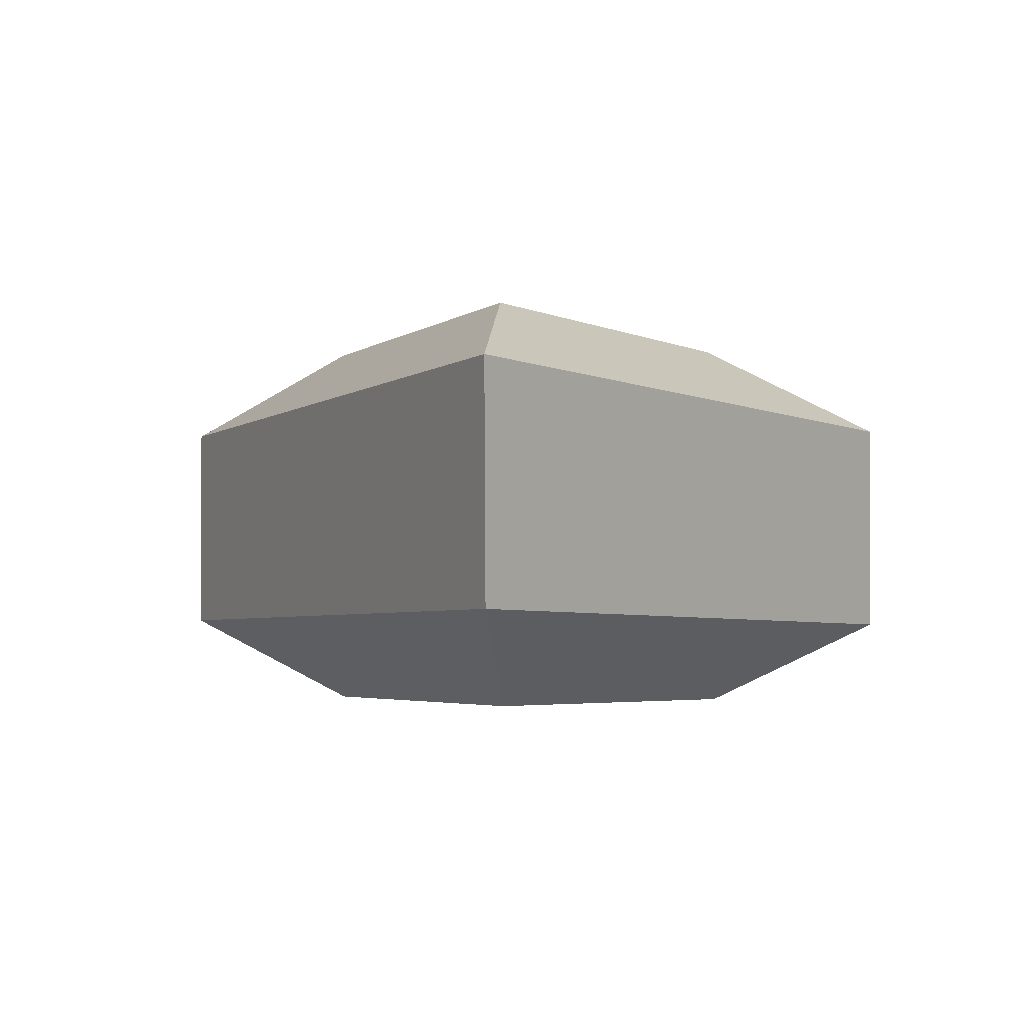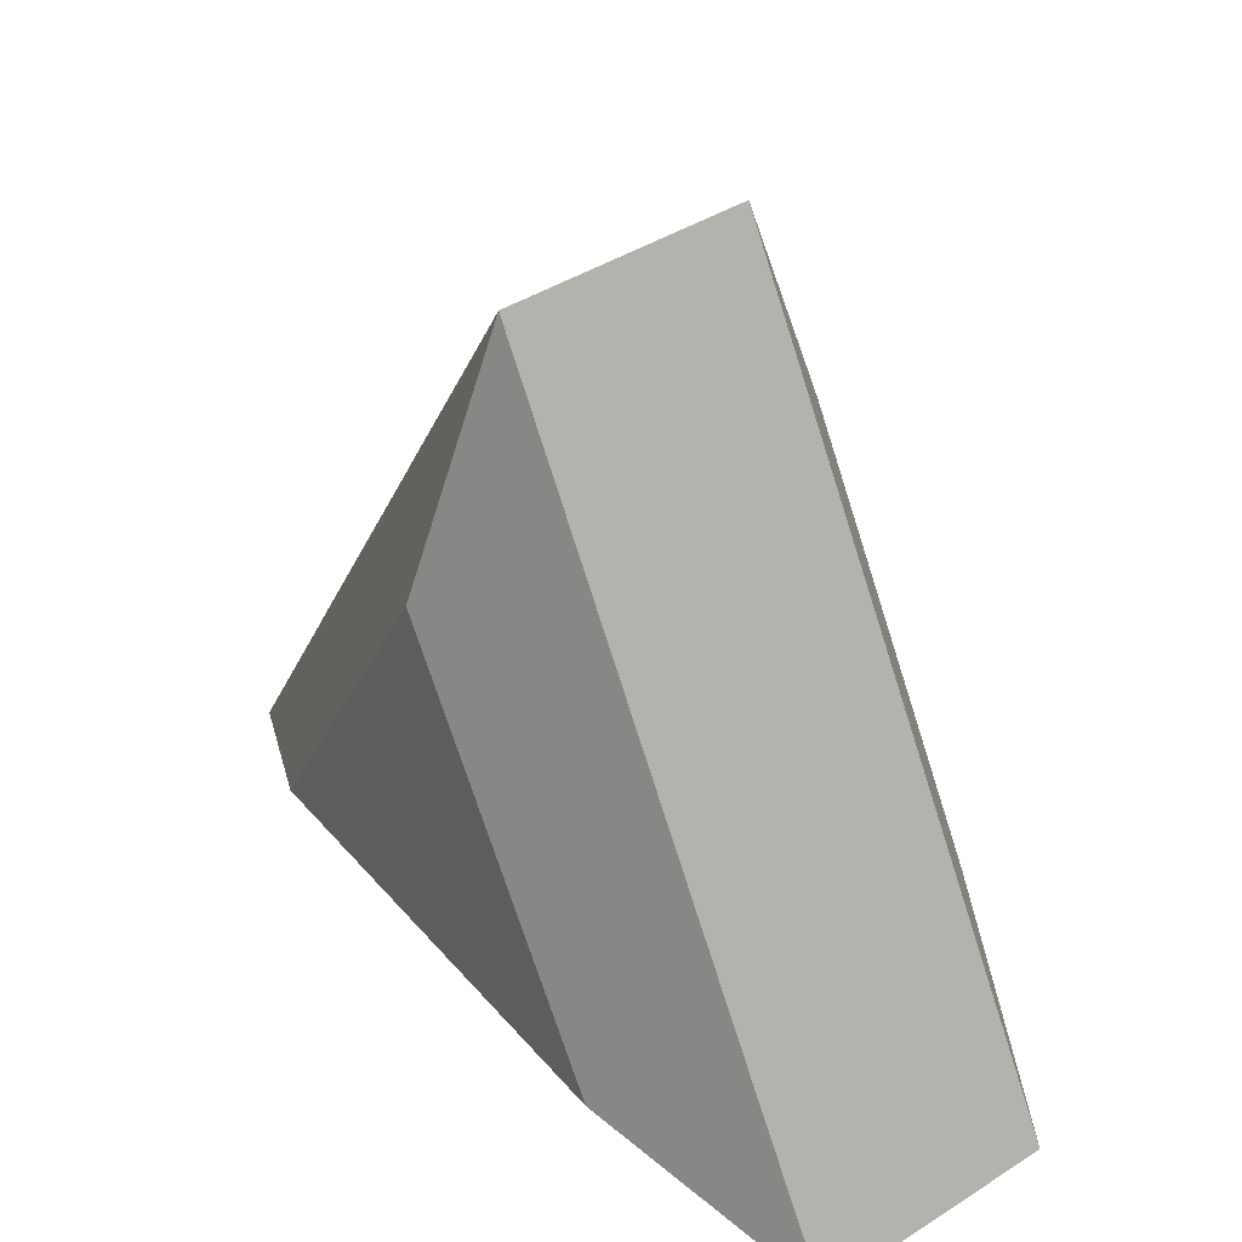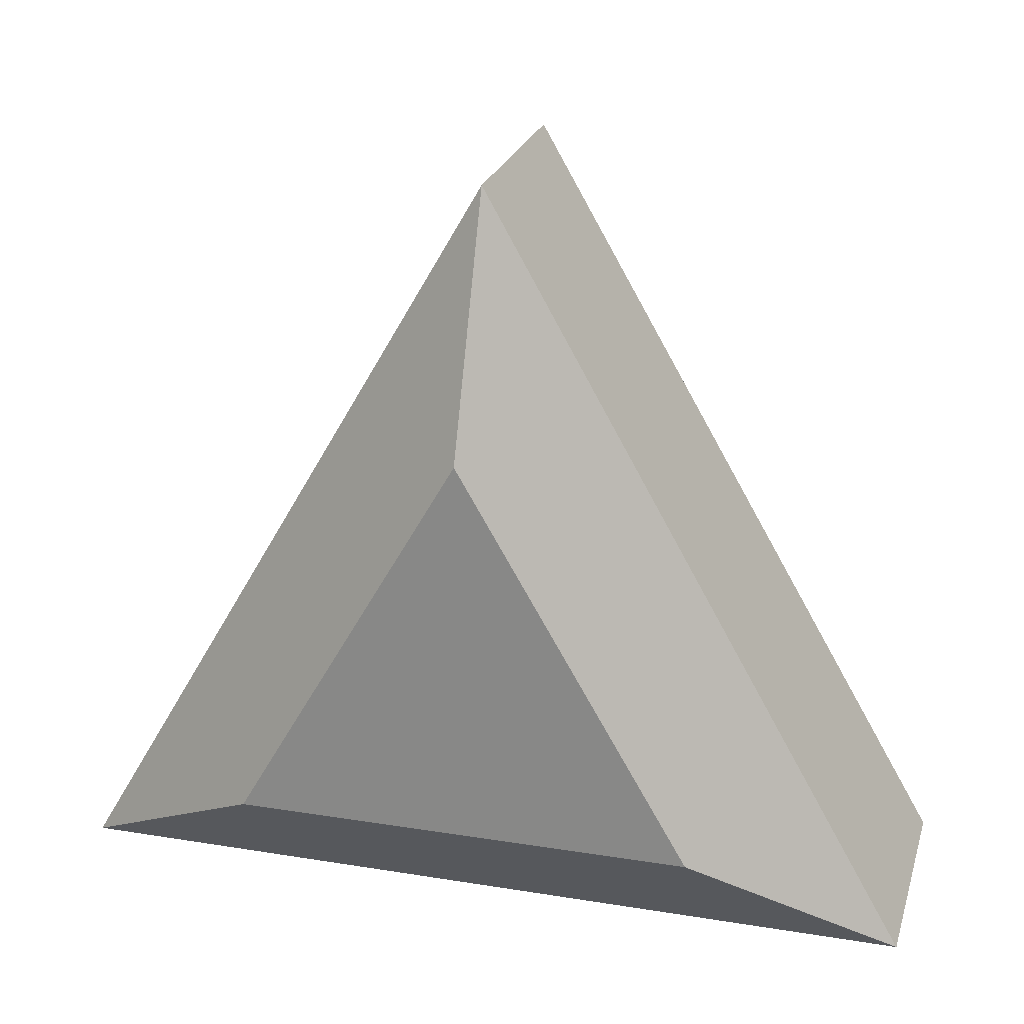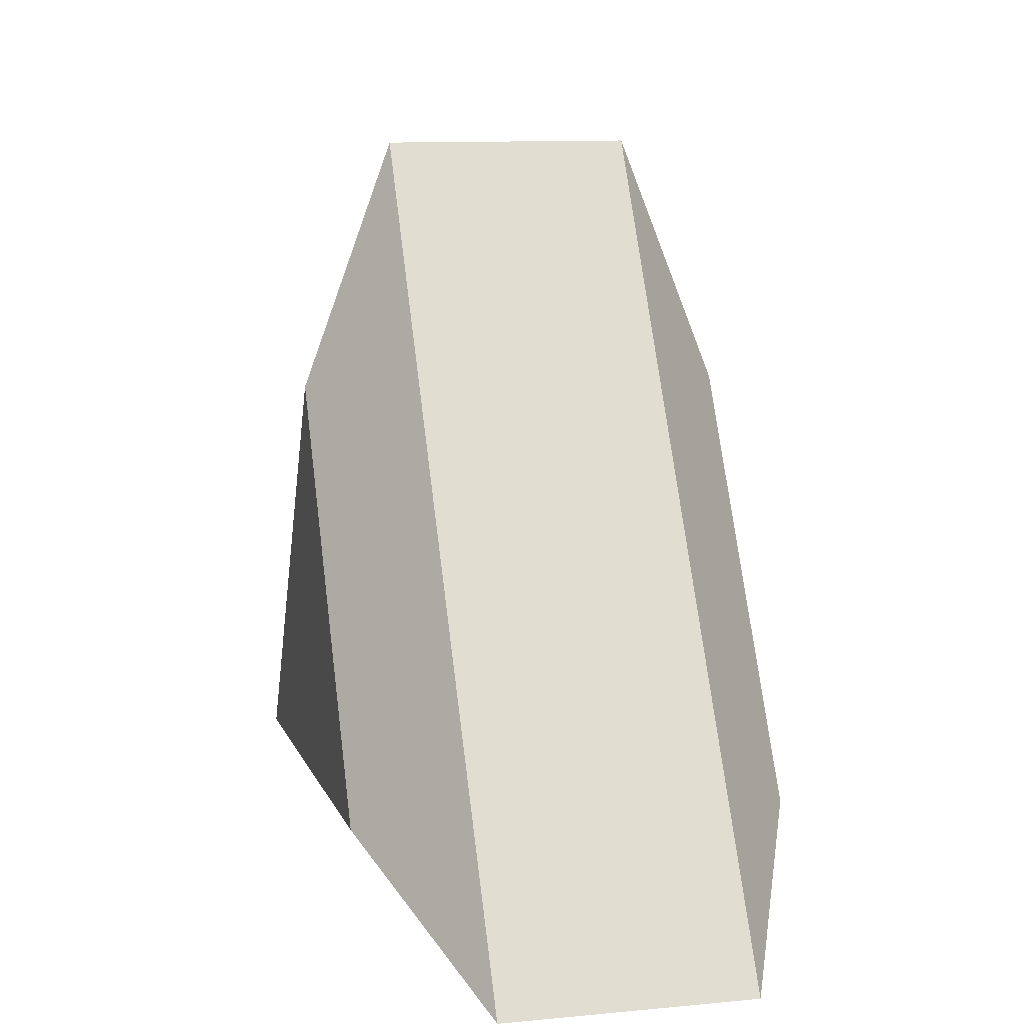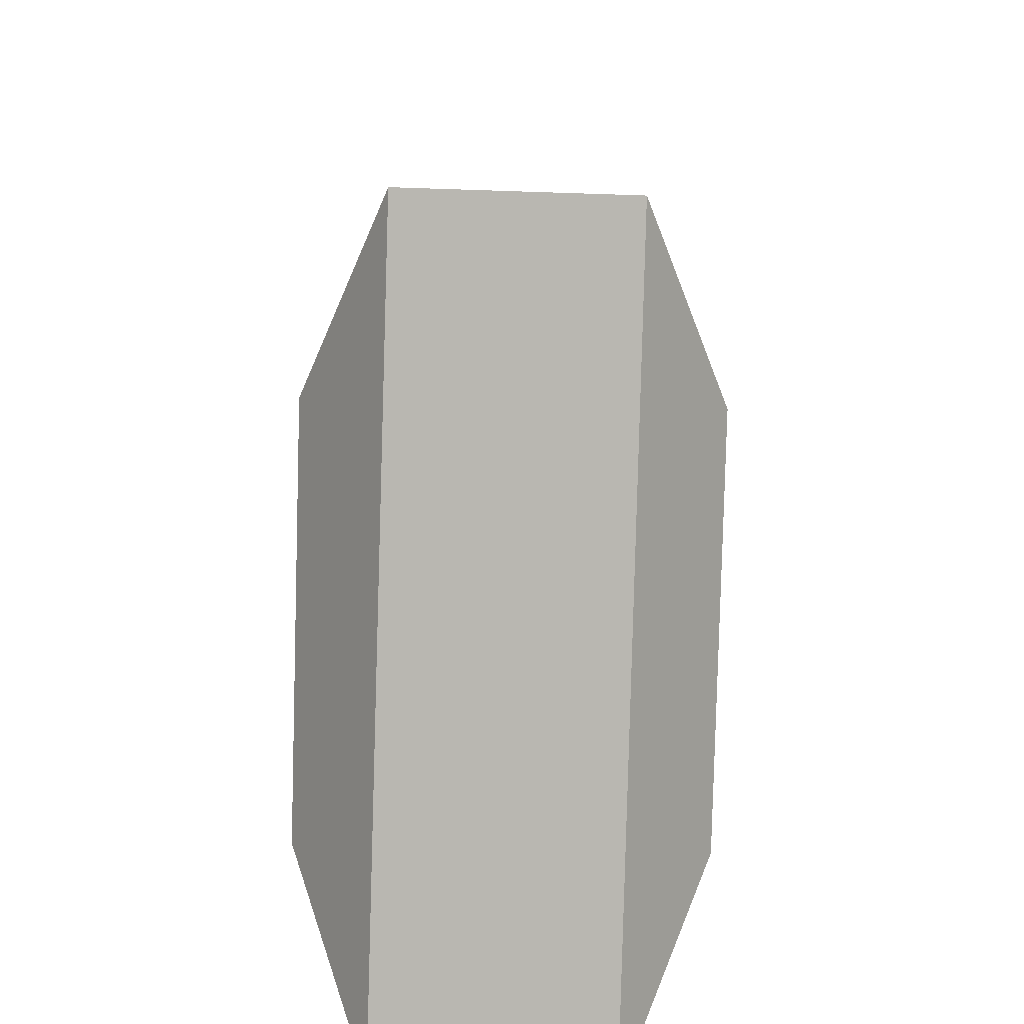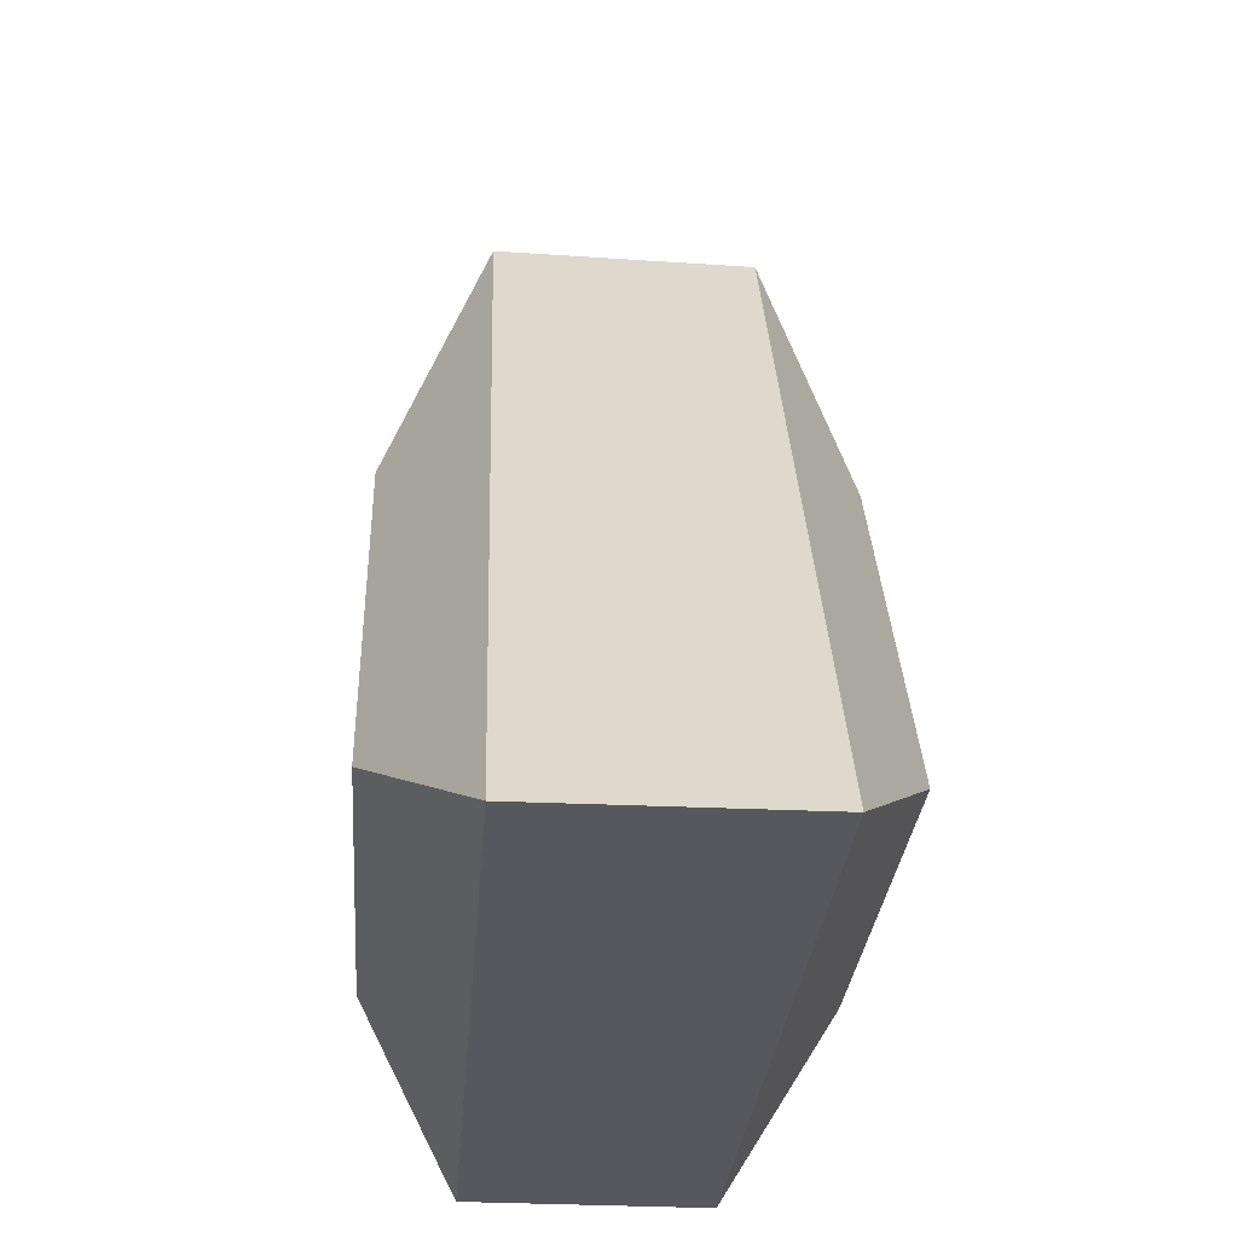
<metadata>
{"format":"obj","ext":"obj","renderer":"f3d","projection":"perspective","resolution":1024,"background":"white","views":[{"elev":-3.7,"azim":-176.0,"up":"+Z"},{"elev":42.7,"azim":-127.6,"up":"+Y"},{"elev":23.9,"azim":-165.2,"up":"+Y"},{"elev":8.4,"azim":75.5,"up":"+Y"},{"elev":37.5,"azim":-87.1,"up":"+Y"},{"elev":-28.9,"azim":-94.6,"up":"+Y"}]}
</metadata>
<code>
g Cylinder
v 0.229 -0.178 0.222
v -0.2298 -0.178 0.222
v -0.0004045 0.2193 0.222
v 0.2264 -0.1804 -0.2087
v -0.003849 0.2204 -0.2099
v -0.2363 -0.1795 -0.2112
v 0.437 -0.2999 0.1324
v 0.229 -0.178 0.222
v -0.0004045 0.2193 0.222
v -0.00338 0.463 0.1324
v -0.4438 -0.2999 0.1324
v -0.2298 -0.178 0.222
v 0.229 -0.178 0.222
v 0.437 -0.2999 0.1324
v -0.00338 0.463 0.1324
v -0.0004045 0.2193 0.222
v -0.2298 -0.178 0.222
v -0.4438 -0.2999 0.1324
v -0.4409 -0.2996 -0.1176
v -0.2363 -0.1795 -0.2112
v -0.003849 0.2204 -0.2099
v -0.004997 0.4659 -0.1114
v 0.4359 -0.3 -0.1114
v 0.2264 -0.1804 -0.2087
v -0.2363 -0.1795 -0.2112
v -0.4409 -0.2996 -0.1176
v -0.004997 0.4659 -0.1114
v -0.003849 0.2204 -0.2099
v 0.2264 -0.1804 -0.2087
v 0.4359 -0.3 -0.1114
v -0.00338 0.463 0.1324
v -0.004997 0.4659 -0.1114
v 0.4359 -0.3 -0.1114
v 0.437 -0.2999 0.1324
v -0.4438 -0.2999 0.1324
v -0.4409 -0.2996 -0.1176
v -0.004997 0.4659 -0.1114
v -0.00338 0.463 0.1324
v 0.437 -0.2999 0.1324
v 0.4359 -0.3 -0.1114
v -0.4409 -0.2996 -0.1176
v -0.4438 -0.2999 0.1324
g Cylinder_0
f 3 2 1
f 6 5 4
f 9 8 7
f 10 9 7
f 13 12 11
f 14 13 11
f 17 16 15
f 18 17 15
f 21 20 19
f 22 21 19
f 25 24 23
f 26 25 23
f 29 28 27
f 30 29 27
f 33 32 31
f 34 33 31
f 37 36 35
f 38 37 35
f 41 40 39
f 42 41 39

</code>
